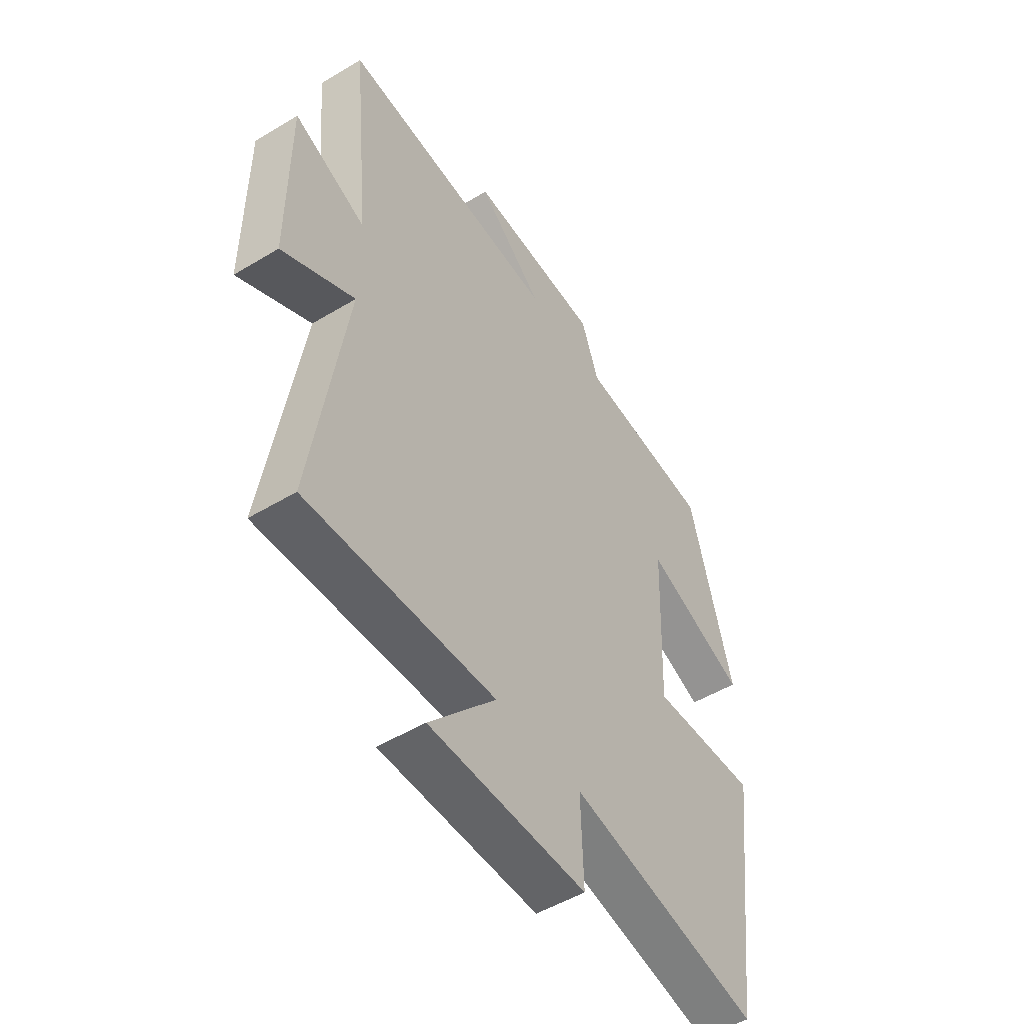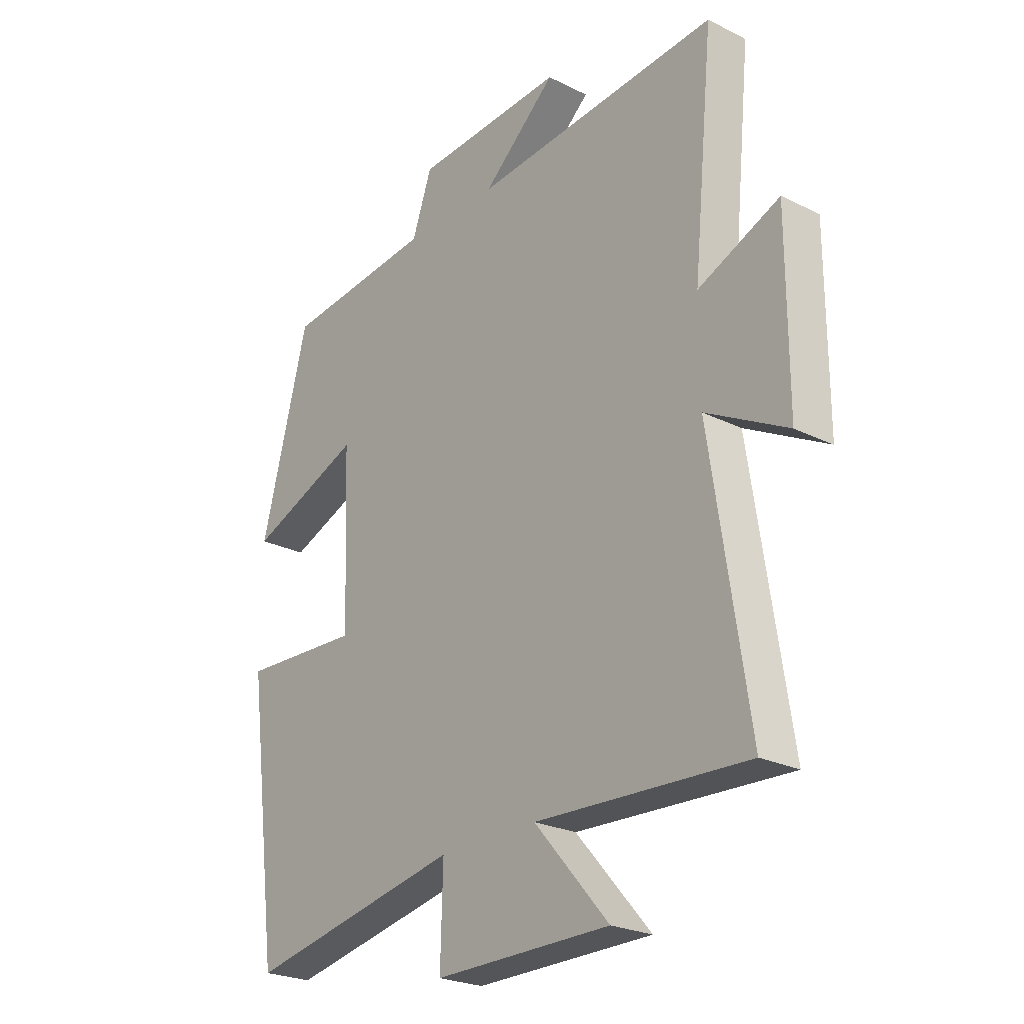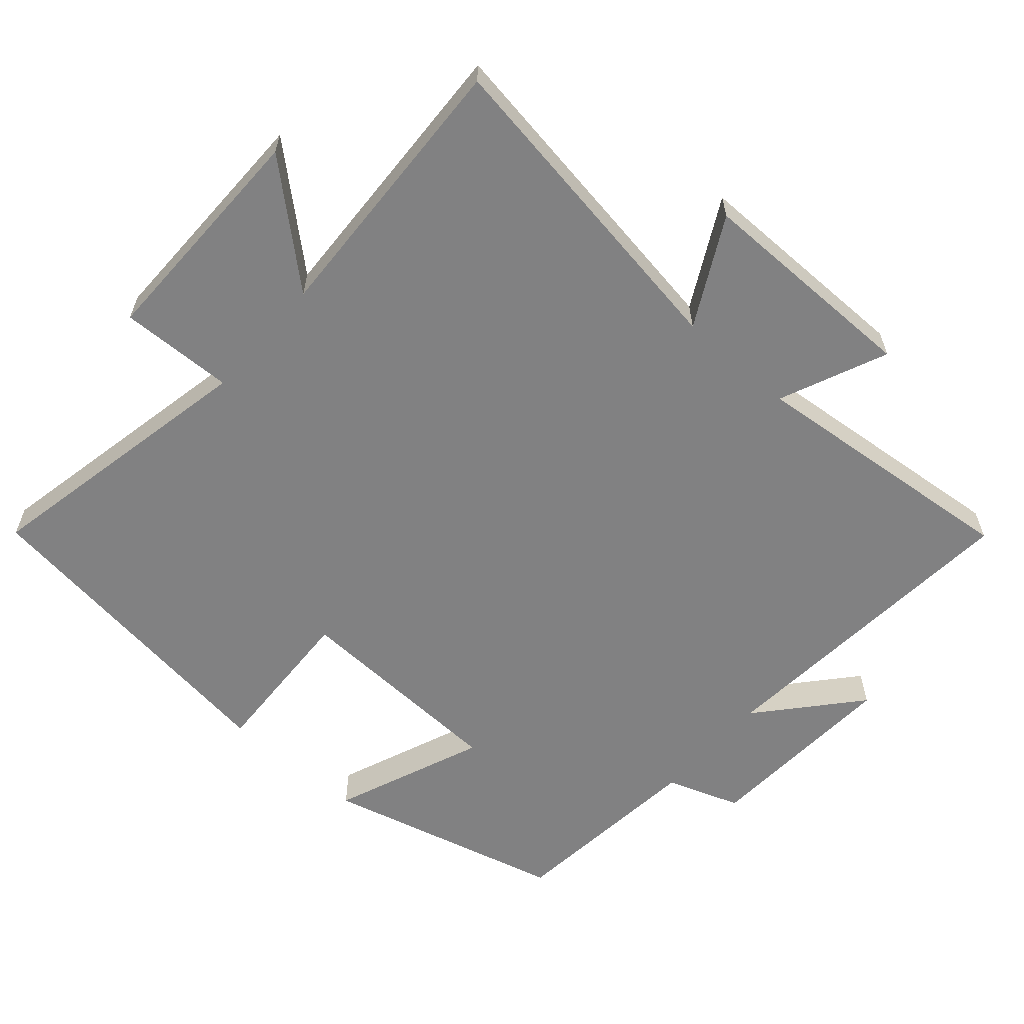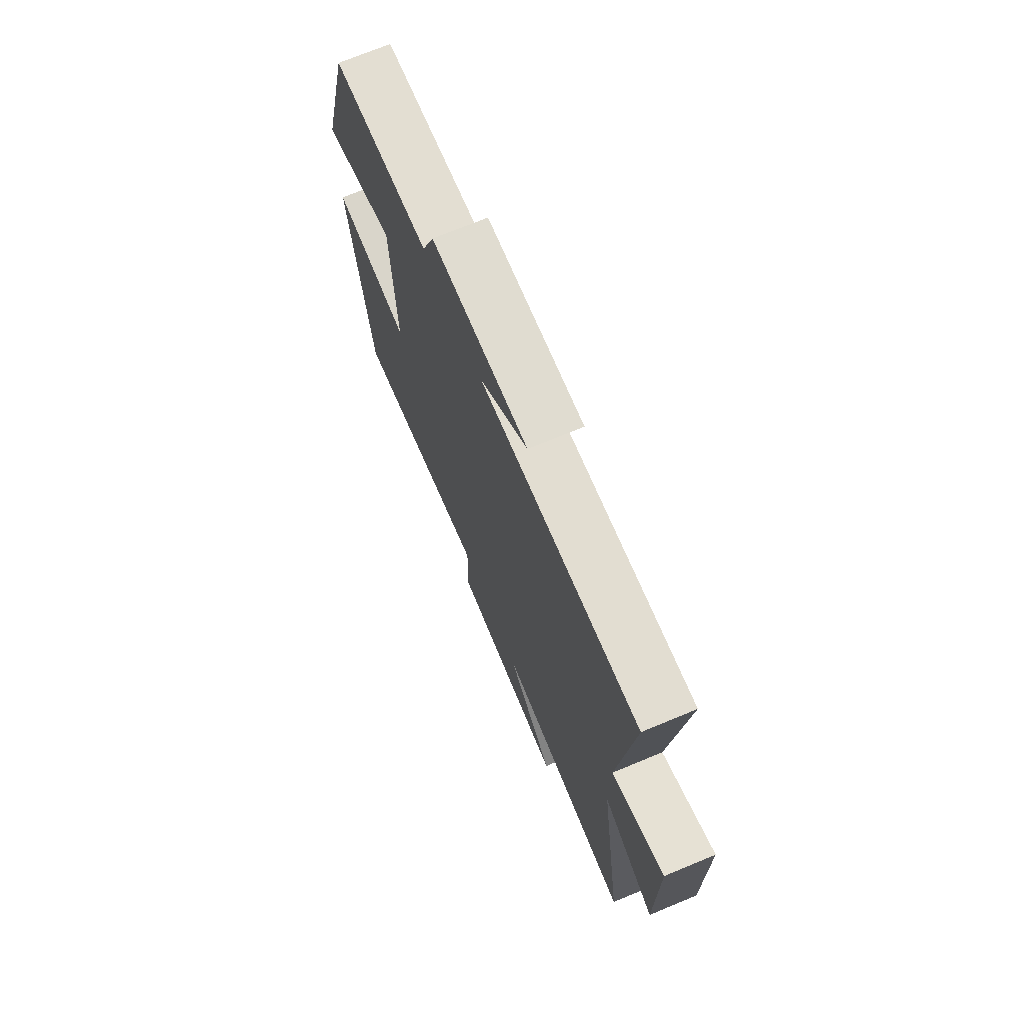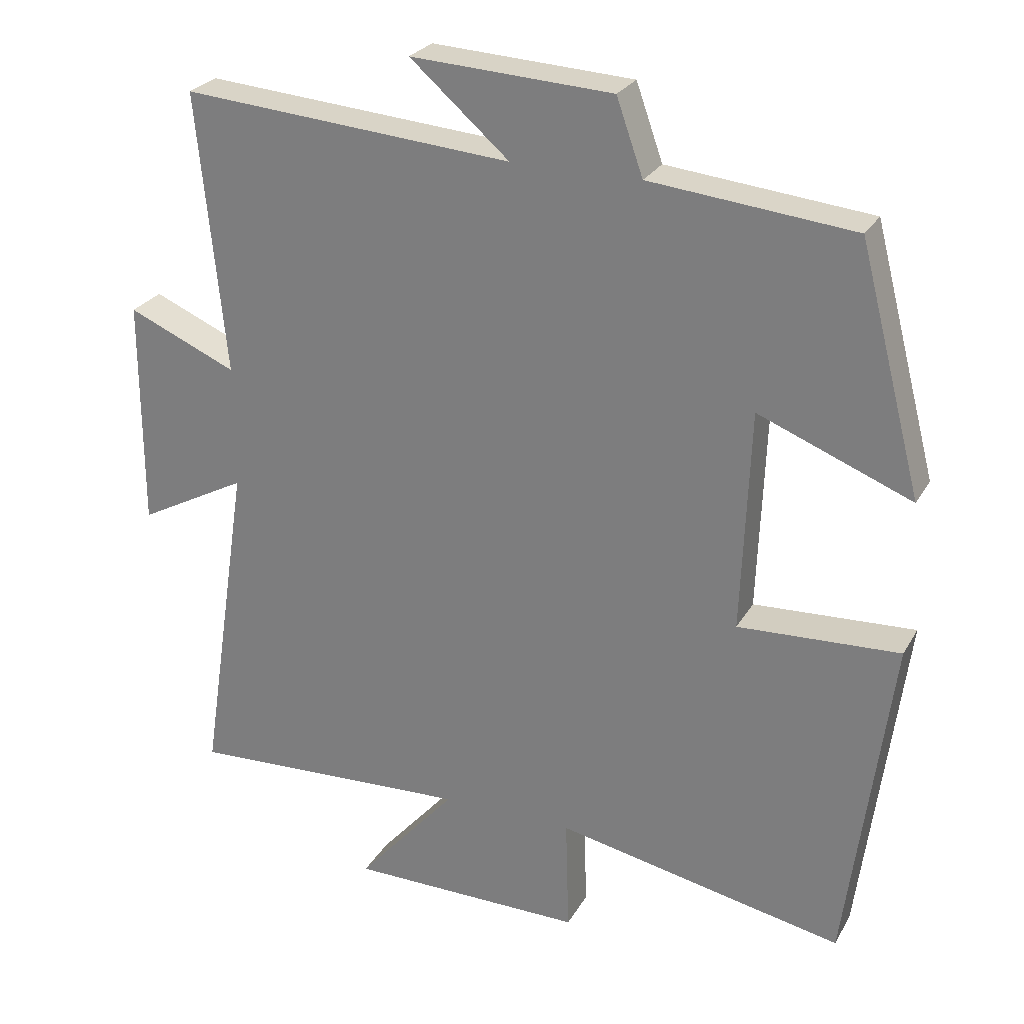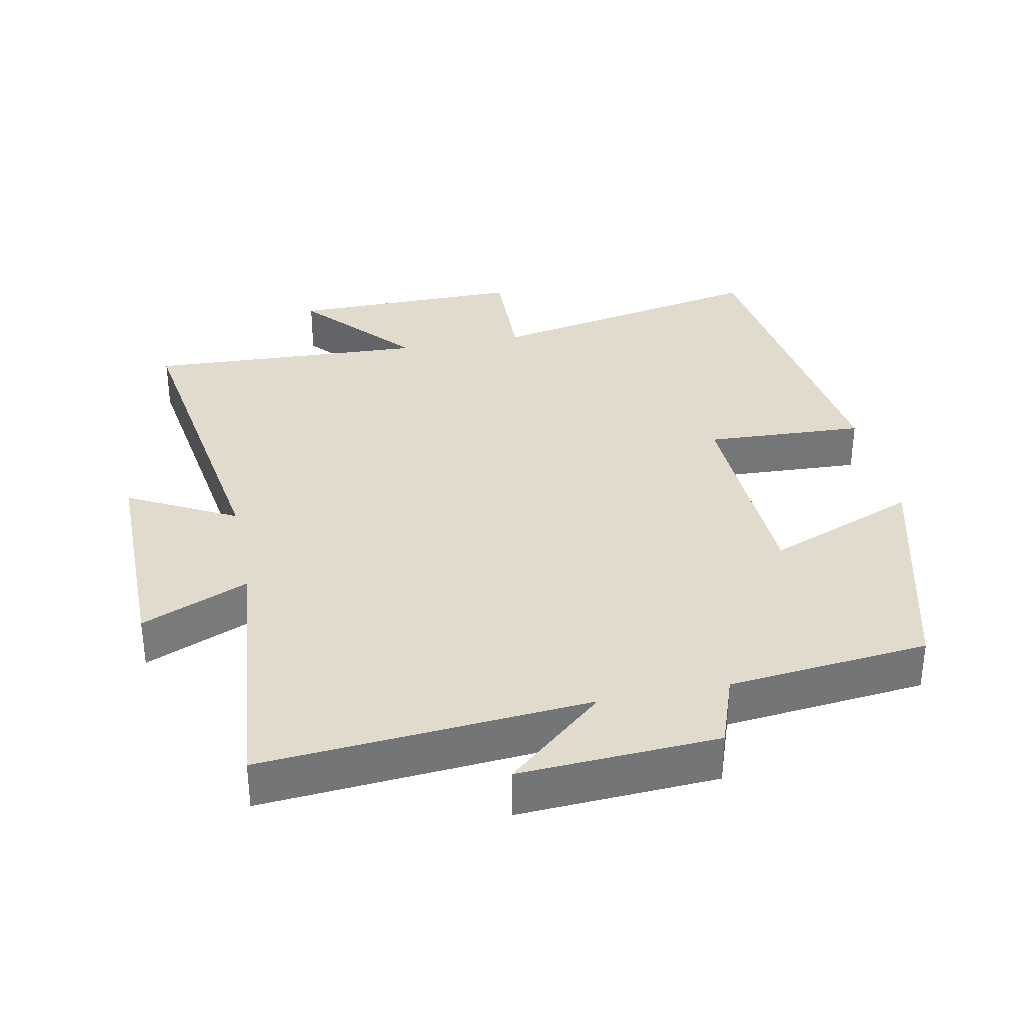
<metadata>
{"format":"obj","ext":"obj","renderer":"f3d","projection":"perspective","resolution":1024,"background":"white","views":[{"elev":-51.0,"azim":-56.7,"up":"+Z"},{"elev":-24.5,"azim":-129.3,"up":"+Z"},{"elev":-60.4,"azim":-131.3,"up":"+Y"},{"elev":72.1,"azim":-112.5,"up":"+Z"},{"elev":26.1,"azim":23.8,"up":"+Z"},{"elev":33.8,"azim":-11.4,"up":"+Y"}]}
</metadata>
<code>
v -0.572 0.07 -0.519
v -0.5 0.07 -0.042
v -0.656 0.07 -0.125
v -0.656 0.07 0.203
v -0.5 0.07 0.136
v -0.54 0.07 0.538
v -0.066 0.07 0.5
v -0.208 0.07 0.623
v 0.08 0.07 0.607
v 0.118 0.07 0.5
v 0.409 0.07 0.47
v 0.5 0.07 0.121
v 0.281 0.07 0.208
v 0.269 0.07 -0.11
v 0.5 0.07 -0.099
v 0.437 0.07 -0.583
v 0.024 0.07 -0.5
v 0.029 0.07 -0.666
v -0.309 0.07 -0.664
v -0.166 0.07 -0.5
v -0.572 0 -0.519
v -0.5 0 -0.042
v -0.656 0 -0.125
v -0.656 0 0.203
v -0.5 0 0.136
v -0.54 0 0.538
v -0.066 0 0.5
v -0.208 0 0.623
v 0.08 0 0.607
v 0.118 0 0.5
v 0.409 0 0.47
v 0.5 0 0.121
v 0.281 0 0.208
v 0.269 0 -0.11
v 0.5 0 -0.099
v 0.437 0 -0.583
v 0.024 0 -0.5
v 0.029 0 -0.666
v -0.309 0 -0.664
v -0.166 0 -0.5
f 17 18 19 20
f 14 15 16 17
f 13 14 17 20
f 10 11 12 13
f 20 1 2
f 13 20 2
f 10 13 2
f 7 8 9 10
f 5 6 7
f 10 2 3
f 7 10 3
f 5 7 3
f 3 4 5
f 40 39 38 37
f 37 36 35 34
f 40 37 34 33
f 33 32 31 30
f 22 21 40
f 22 40 33
f 22 33 30
f 30 29 28 27
f 27 26 25
f 23 22 30
f 23 30 27
f 23 27 25
f 25 24 23
f 1 21 22 2
f 2 22 23 3
f 3 23 24 4
f 4 24 25 5
f 5 25 26 6
f 6 26 27 7
f 7 27 28 8
f 8 28 29 9
f 9 29 30 10
f 10 30 31 11
f 11 31 32 12
f 12 32 33 13
f 13 33 34 14
f 14 34 35 15
f 15 35 36 16
f 16 36 37 17
f 17 37 38 18
f 18 38 39 19
f 19 39 40 20
f 20 40 21 1

</code>
